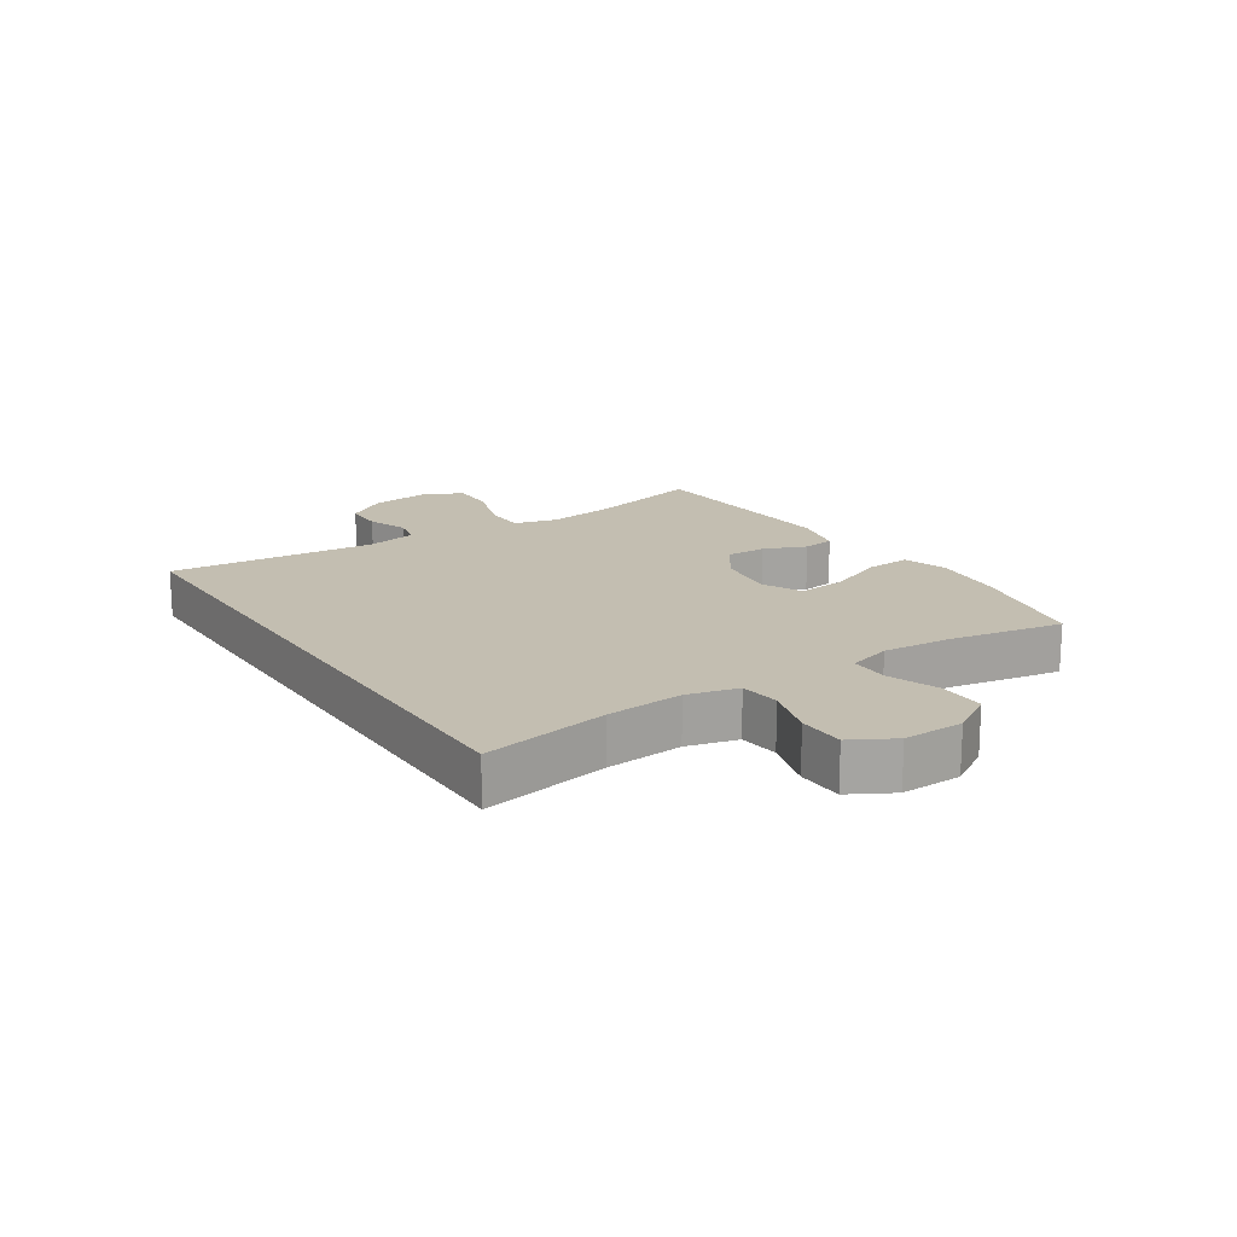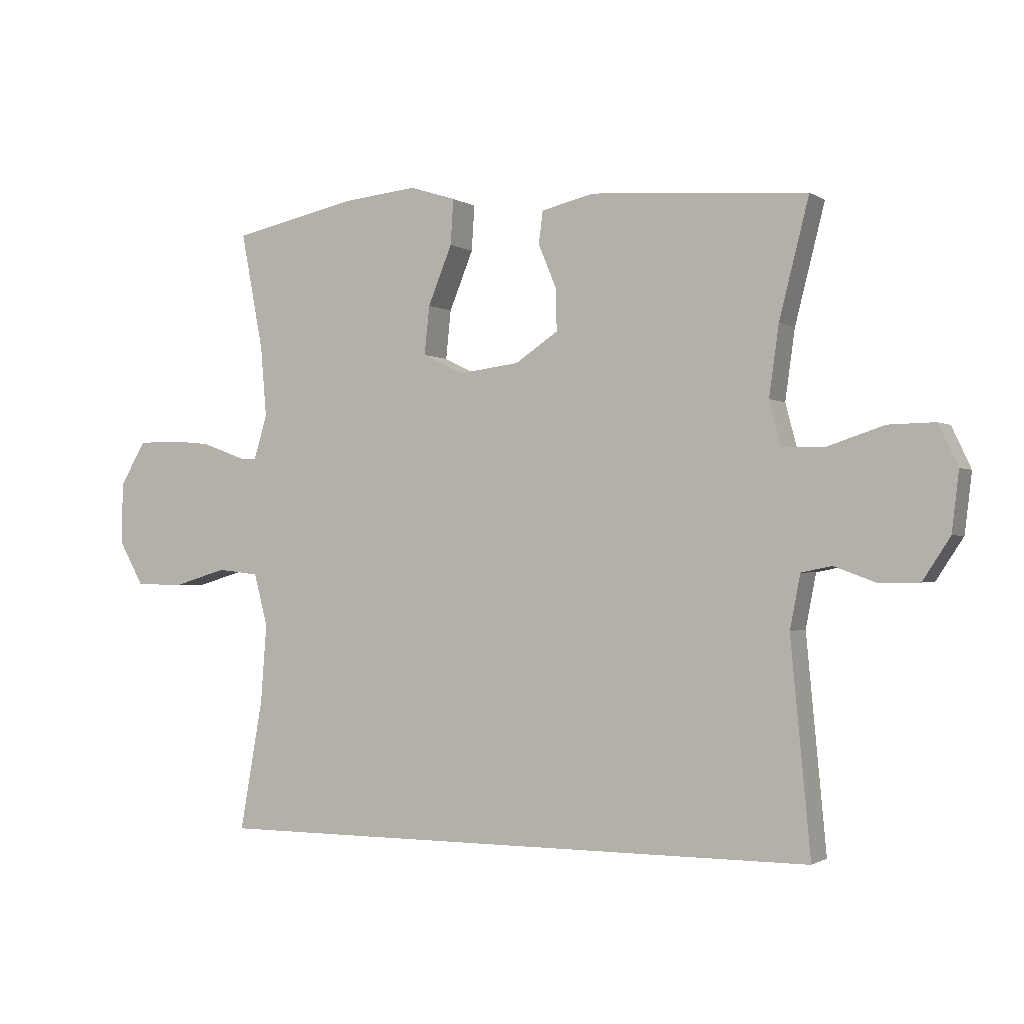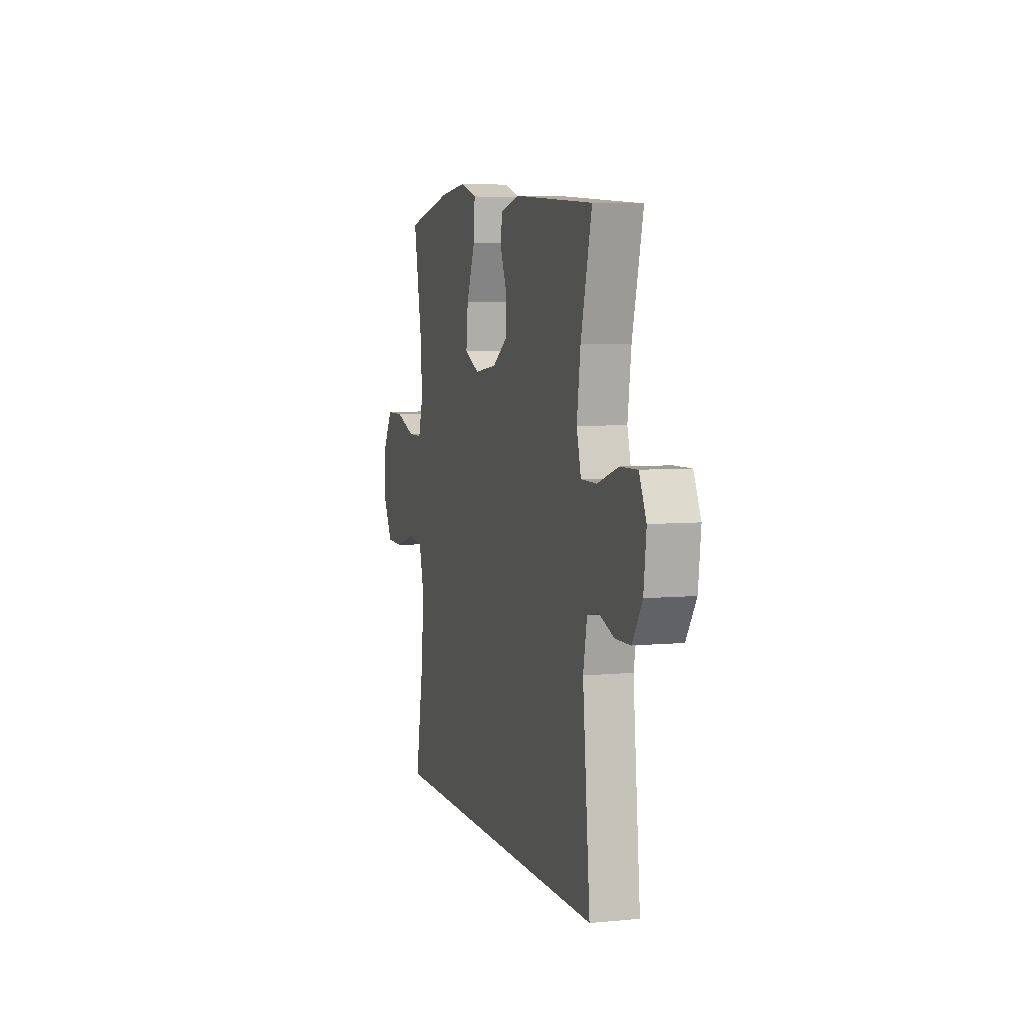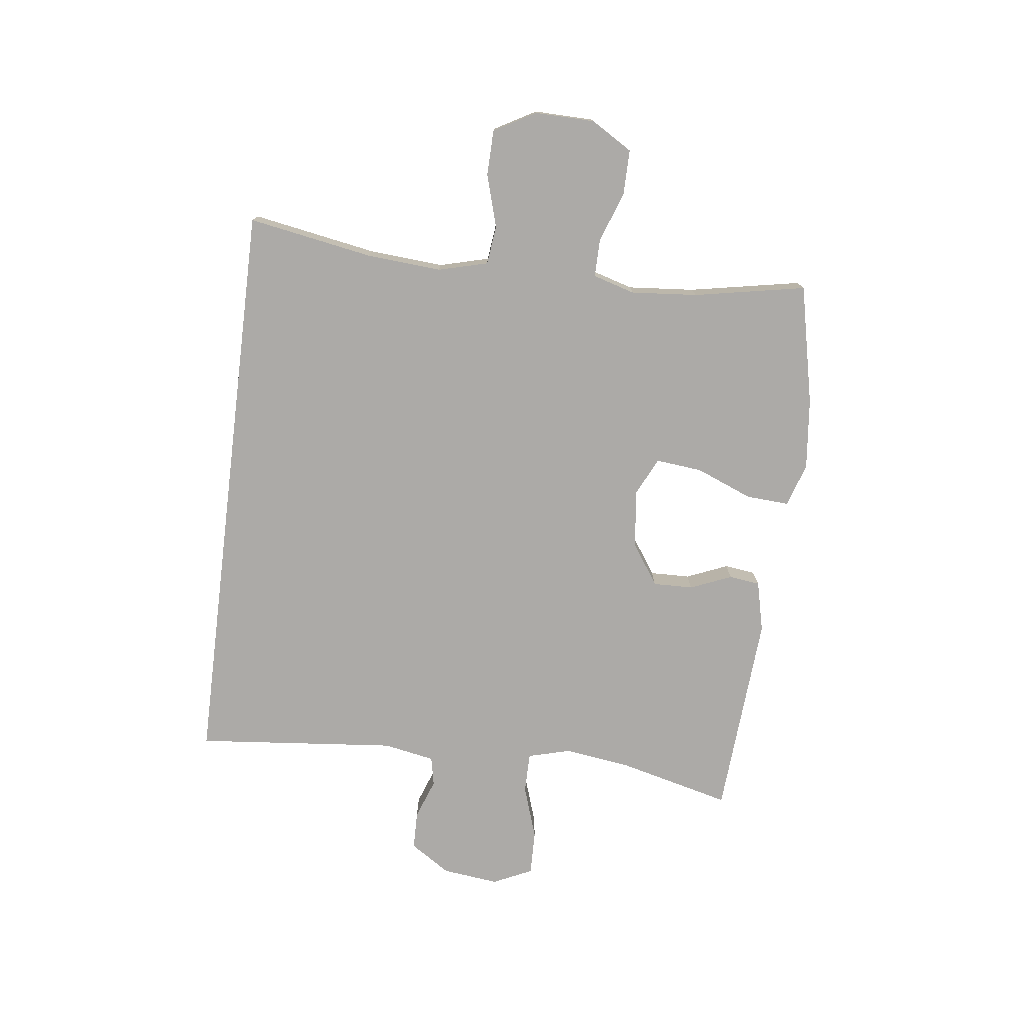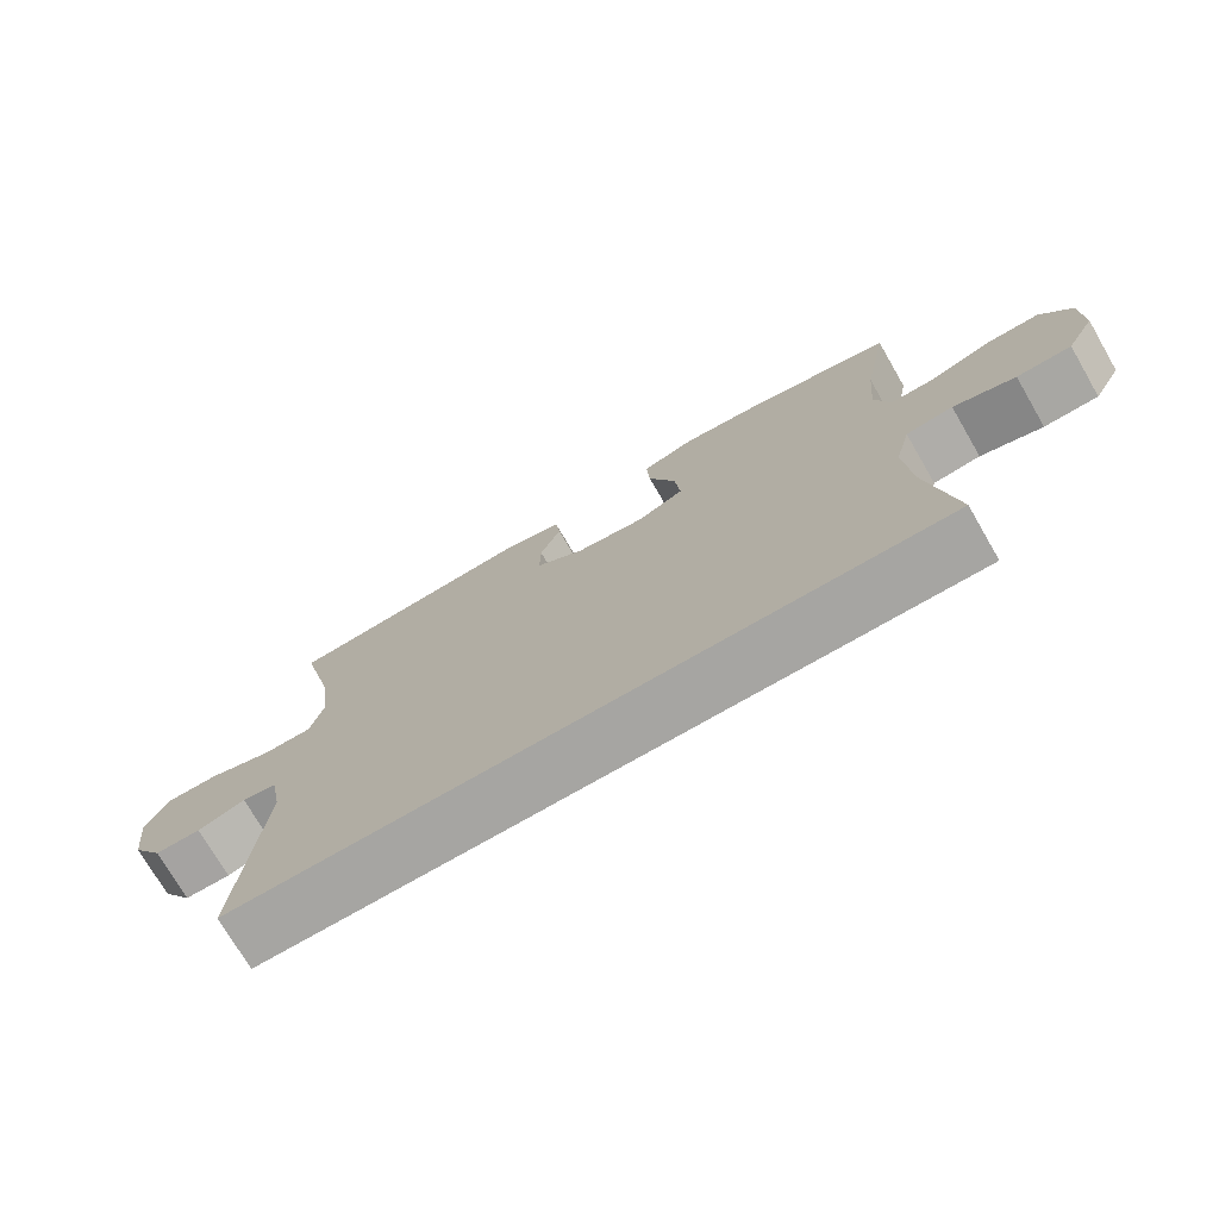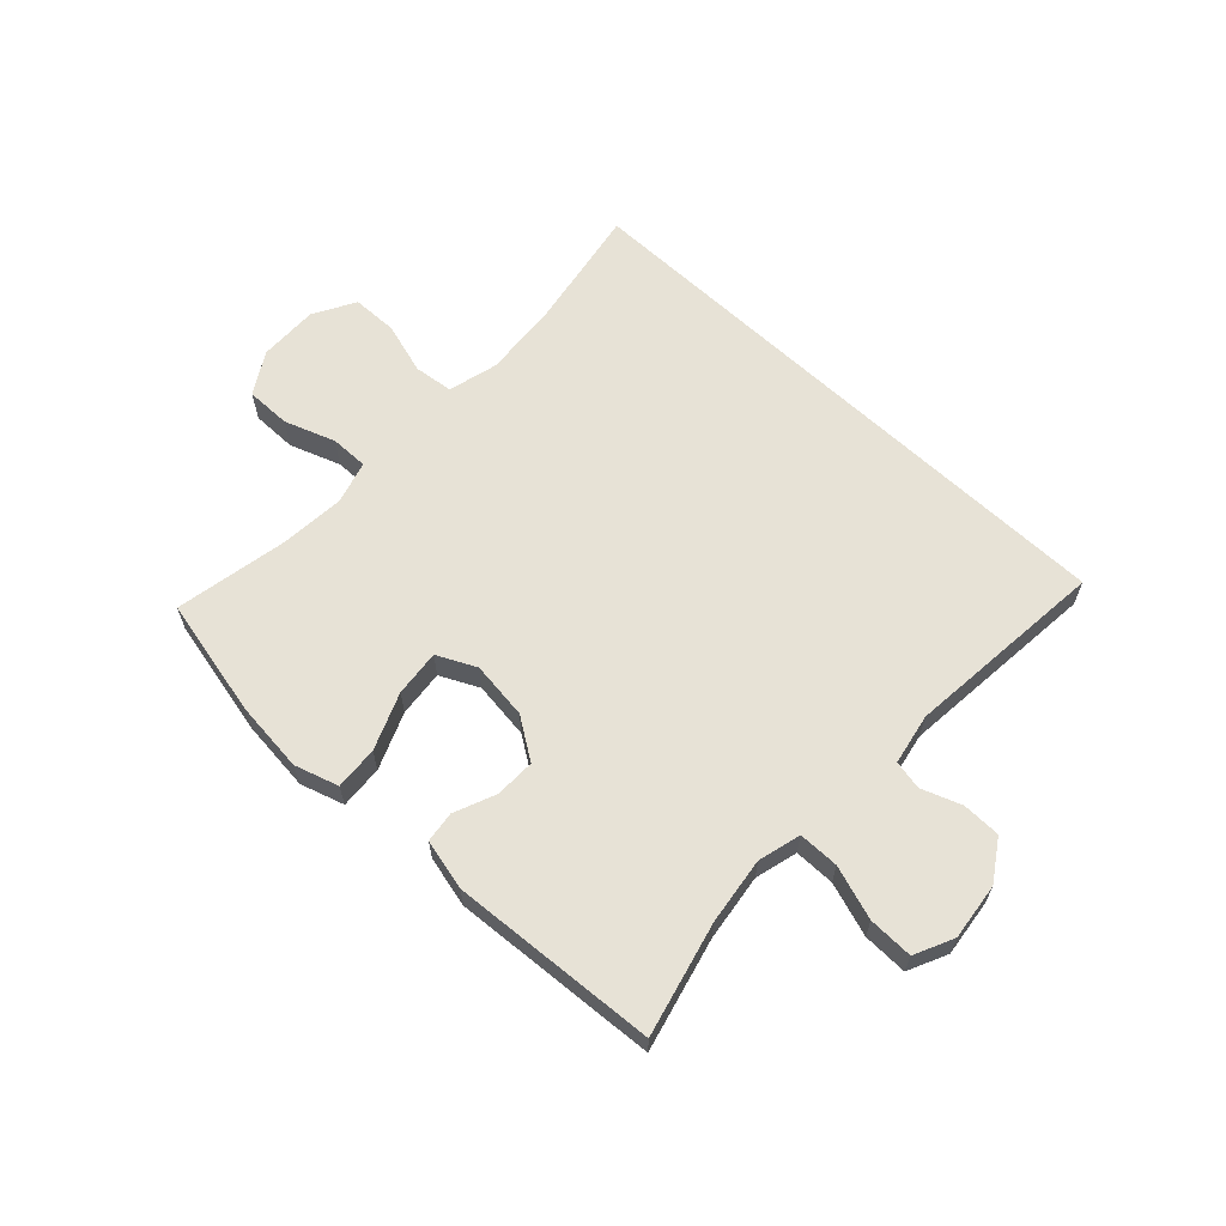
<metadata>
{"format":"obj","ext":"obj","renderer":"f3d","projection":"perspective","resolution":1024,"background":"white","views":[{"elev":17.2,"azim":-123.4,"up":"+Y"},{"elev":-1.2,"azim":26.0,"up":"+Z"},{"elev":5.7,"azim":73.6,"up":"+Z"},{"elev":-76.0,"azim":-97.0,"up":"+Y"},{"elev":-73.7,"azim":-149.9,"up":"+Z"},{"elev":63.3,"azim":43.2,"up":"+Y"}]}
</metadata>
<code>
o path548
v 0.4756 0.0375 -0.157
v 0.4925 0.0375 -0.0695
v 0.5423 0.0375 -0.05937
v 0.6105 0.0375 -0.08442
v 0.6765 0.0375 -0.08334
v 0.7212 0.0375 -0.01483
v 0.7329 0.0375 0.08242
v 0.7014 0.0375 0.1497
v 0.6247 0.0375 0.1481
v 0.5327 0.0375 0.1176
v 0.4633 0.0375 0.1181
v 0.4438 0.0375 0.1913
v 0.4596 0.0375 0.3058
v 0.5082 0.0375 0.4985
v 0.1549 0.0375 0.5229
v 0.06752 0.0375 0.5024
v 0.06087 0.0375 0.4492
v 0.09045 0.0375 0.378
v 0.09187 0.0375 0.3094
v 0.02191 0.0375 0.2623
v -0.07774 0.0375 0.2495
v -0.1442 0.0375 0.2817
v -0.1359 0.0375 0.3614
v -0.09674 0.0375 0.458
v -0.09198 0.0375 0.5323
v -0.1671 0.0375 0.556
v -0.2881 0.0375 0.5433
v -0.4935 0.0375 0.4985
v -0.4571 0.0375 0.3063
v -0.4476 0.0375 0.1923
v -0.469 0.0375 0.1201
v -0.5338 0.0375 0.1207
v -0.6202 0.0375 0.1518
v -0.6976 0.0375 0.1522
v -0.7404 0.0375 0.08117
v -0.7424 0.0375 -0.02068
v -0.7022 0.0375 -0.09259
v -0.6242 0.0375 -0.09431
v -0.5353 0.0375 -0.06782
v -0.468 0.0375 -0.07562
v -0.4458 0.0375 -0.1609
v -0.4557 0.0375 -0.2895
v -0.4935 0.0375 -0.5034
v 0.5082 0.0375 -0.5034
v 0.4756 -0.0375 -0.157
v 0.4925 -0.0375 -0.0695
v 0.5423 -0.0375 -0.05937
v 0.6105 -0.0375 -0.08442
v 0.6765 -0.0375 -0.08334
v 0.7212 -0.0375 -0.01483
v 0.7329 -0.0375 0.08242
v 0.7014 -0.0375 0.1497
v 0.6247 -0.0375 0.1481
v 0.5327 -0.0375 0.1176
v 0.4633 -0.0375 0.1181
v 0.4438 -0.0375 0.1913
v 0.4596 -0.0375 0.3058
v 0.5082 -0.0375 0.4985
v 0.1549 -0.0375 0.5229
v 0.06752 -0.0375 0.5024
v 0.06087 -0.0375 0.4492
v 0.09045 -0.0375 0.378
v 0.09187 -0.0375 0.3094
v 0.02191 -0.0375 0.2623
v -0.07774 -0.0375 0.2495
v -0.1442 -0.0375 0.2817
v -0.1359 -0.0375 0.3614
v -0.09674 -0.0375 0.458
v -0.09198 -0.0375 0.5323
v -0.1671 -0.0375 0.556
v -0.2881 -0.0375 0.5433
v -0.4935 -0.0375 0.4985
v -0.4571 -0.0375 0.3063
v -0.4476 -0.0375 0.1923
v -0.469 -0.0375 0.1201
v -0.5338 -0.0375 0.1207
v -0.6202 -0.0375 0.1518
v -0.6976 -0.0375 0.1522
v -0.7404 -0.0375 0.08117
v -0.7424 -0.0375 -0.02068
v -0.7022 -0.0375 -0.09259
v -0.6242 -0.0375 -0.09431
v -0.5353 -0.0375 -0.06782
v -0.468 -0.0375 -0.07562
v -0.4458 -0.0375 -0.1609
v -0.4557 -0.0375 -0.2895
v -0.4935 -0.0375 -0.5034
v 0.5082 -0.0375 -0.5034
v -0.7404 0.0375 0.08117
v -0.7424 0.0375 -0.02068
v -0.7022 0.0375 -0.09259
v -0.6976 0.0375 0.1522
v -0.6242 0.0375 -0.09431
v -0.6202 0.0375 0.1518
v -0.5353 0.0375 -0.06782
v -0.5338 0.0375 0.1207
v -0.468 0.0375 -0.07562
v -0.468 0.0375 -0.07562
v -0.469 0.0375 0.1201
v -0.469 0.0375 0.1201
v -0.4935 0.0375 -0.5034
v -0.4935 0.0375 -0.5034
v 0.5082 0.0375 -0.5034
v 0.5082 0.0375 -0.5034
v -0.4935 0.0375 0.4985
v -0.4935 0.0375 0.4985
v -0.4571 0.0375 0.3063
v -0.4557 0.0375 -0.2895
v -0.4476 0.0375 0.1923
v -0.4458 0.0375 -0.1609
v -0.2881 0.0375 0.5433
v -0.1671 0.0375 0.556
v -0.09198 0.0375 0.5323
v -0.09198 0.0375 0.5323
v -0.1442 0.0375 0.2817
v -0.1442 0.0375 0.2817
v -0.1359 0.0375 0.3614
v -0.07774 0.0375 0.2495
v -0.09674 0.0375 0.458
v 0.02191 0.0375 0.2623
v 0.09187 0.0375 0.3094
v 0.06752 0.0375 0.5024
v 0.06752 0.0375 0.5024
v 0.06087 0.0375 0.4492
v 0.09045 0.0375 0.378
v 0.1549 0.0375 0.5229
v 0.5082 0.0375 0.4985
v 0.5082 0.0375 0.4985
v 0.4438 0.0375 0.1913
v 0.4596 0.0375 0.3058
v 0.4633 0.0375 0.1181
v 0.4633 0.0375 0.1181
v 0.5327 0.0375 0.1176
v 0.4756 0.0375 -0.157
v 0.4925 0.0375 -0.0695
v 0.4925 0.0375 -0.0695
v 0.5423 0.0375 -0.05937
v 0.6247 0.0375 0.1481
v 0.6105 0.0375 -0.08442
v 0.6765 0.0375 -0.08334
v 0.7014 0.0375 0.1497
v 0.7014 0.0375 0.1497
v 0.7212 0.0375 -0.01483
v 0.7329 0.0375 0.08242
v -0.7404 -0.0375 0.08117
v -0.7424 -0.0375 -0.02068
v -0.7022 -0.0375 -0.09259
v -0.6976 -0.0375 0.1522
v -0.6242 -0.0375 -0.09431
v -0.6202 -0.0375 0.1518
v -0.5353 -0.0375 -0.06782
v -0.5338 -0.0375 0.1207
v -0.468 -0.0375 -0.07562
v -0.468 -0.0375 -0.07562
v -0.469 -0.0375 0.1201
v -0.469 -0.0375 0.1201
v -0.4935 -0.0375 -0.5034
v -0.4935 -0.0375 -0.5034
v 0.5082 -0.0375 -0.5034
v 0.5082 -0.0375 -0.5034
v -0.4935 -0.0375 0.4985
v -0.4935 -0.0375 0.4985
v -0.4571 -0.0375 0.3063
v -0.4557 -0.0375 -0.2895
v -0.4476 -0.0375 0.1923
v -0.4458 -0.0375 -0.1609
v -0.2881 -0.0375 0.5433
v -0.1671 -0.0375 0.556
v -0.09198 -0.0375 0.5323
v -0.09198 -0.0375 0.5323
v -0.1442 -0.0375 0.2817
v -0.1442 -0.0375 0.2817
v -0.1359 -0.0375 0.3614
v -0.07774 -0.0375 0.2495
v -0.09674 -0.0375 0.458
v 0.02191 -0.0375 0.2623
v 0.09187 -0.0375 0.3094
v 0.06752 -0.0375 0.5024
v 0.06752 -0.0375 0.5024
v 0.06087 -0.0375 0.4492
v 0.09045 -0.0375 0.378
v 0.1549 -0.0375 0.5229
v 0.5082 -0.0375 0.4985
v 0.5082 -0.0375 0.4985
v 0.4438 -0.0375 0.1913
v 0.4596 -0.0375 0.3058
v 0.4633 -0.0375 0.1181
v 0.4633 -0.0375 0.1181
v 0.5327 -0.0375 0.1176
v 0.4756 -0.0375 -0.157
v 0.4925 -0.0375 -0.0695
v 0.4925 -0.0375 -0.0695
v 0.5423 -0.0375 -0.05937
v 0.6247 -0.0375 0.1481
v 0.6105 -0.0375 -0.08442
v 0.6765 -0.0375 -0.08334
v 0.7014 -0.0375 0.1497
v 0.7014 -0.0375 0.1497
v 0.7212 -0.0375 -0.01483
v 0.7329 -0.0375 0.08242
f 165 171 163
f 177 186 181
f 190 164 159
f 197 194 200
f 174 171 155
f 159 164 157
f 145 150 148
f 185 177 187
f 187 177 176
f 182 181 186
f 176 174 190
f 153 155 151
f 166 174 153
f 152 150 149
f 163 171 173
f 194 193 199
f 182 186 183
f 181 182 180
f 196 199 195
f 174 155 153
f 195 199 193
f 191 176 190
f 186 177 185
f 200 194 199
f 149 145 146
f 190 174 166
f 151 152 149
f 149 146 147
f 191 187 176
f 155 171 165
f 163 173 167
f 145 149 150
f 155 152 151
f 173 175 168
f 189 193 194
f 163 167 161
f 189 187 191
f 178 180 182
f 167 173 168
f 193 189 191
f 190 166 164
f 168 175 169
f 35 36 80 79
f 36 37 81 80
f 34 35 79 78
f 37 38 82 81
f 33 34 78 77
f 38 39 83 82
f 32 33 77 76
f 39 98 154 83
f 100 32 76 156
f 102 104 160 158
f 106 29 73 162
f 42 43 87 86
f 30 31 75 74
f 40 41 85 84
f 29 30 74 73
f 41 42 86 85
f 27 28 72 71
f 26 27 71 70
f 114 26 70 170
f 116 23 67 172
f 21 22 66 65
f 24 25 69 68
f 23 24 68 67
f 20 21 65 64
f 19 20 64 63
f 123 17 61 179
f 17 18 62 61
f 15 16 60 59
f 18 19 63 62
f 128 15 59 184
f 12 13 57 56
f 132 12 56 188
f 10 11 55 54
f 1 136 192 45
f 13 14 58 57
f 2 3 47 46
f 44 1 45 88
f 9 10 54 53
f 3 4 48 47
f 4 5 49 48
f 142 9 53 198
f 5 6 50 49
f 7 8 52 51
f 6 7 51 50
f 109 107 115
f 121 125 130
f 134 103 108
f 141 144 138
f 118 99 115
f 103 101 108
f 89 92 94
f 129 131 121
f 131 120 121
f 126 130 125
f 120 134 118
f 97 95 99
f 110 97 118
f 96 93 94
f 107 117 115
f 138 143 137
f 126 127 130
f 125 124 126
f 140 139 143
f 118 97 99
f 139 137 143
f 135 134 120
f 130 129 121
f 144 143 138
f 93 90 89
f 134 110 118
f 95 93 96
f 93 91 90
f 135 120 131
f 99 109 115
f 107 111 117
f 89 94 93
f 99 95 96
f 117 112 119
f 133 138 137
f 107 105 111
f 133 135 131
f 122 126 124
f 111 112 117
f 137 135 133
f 134 108 110
f 112 113 119

</code>
